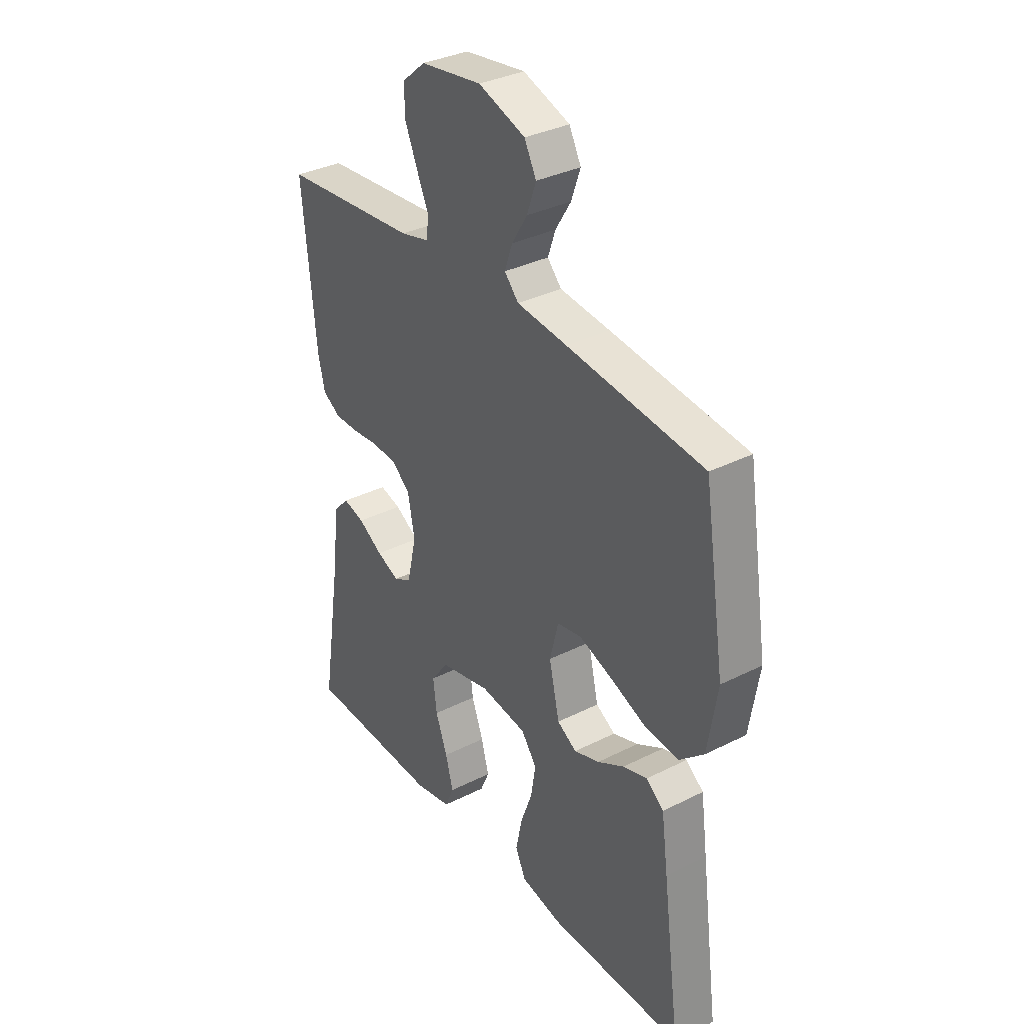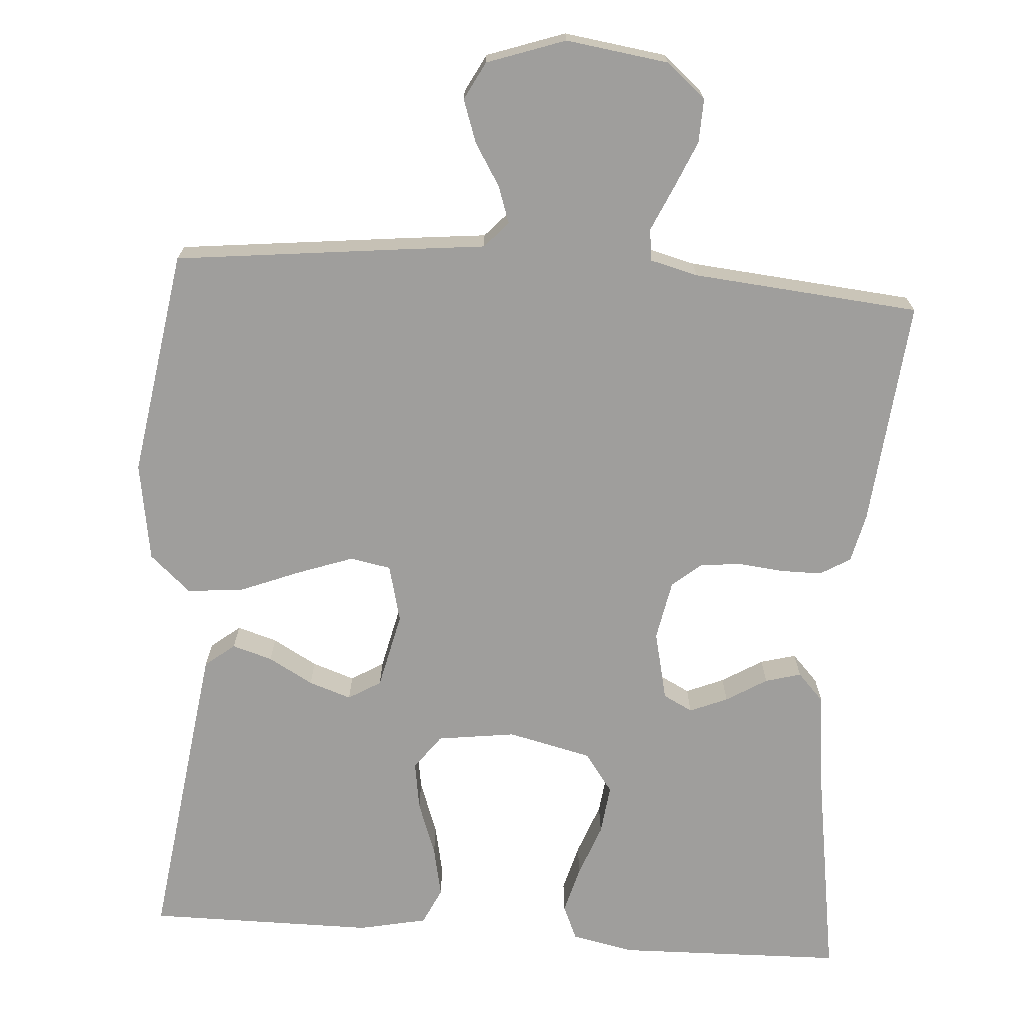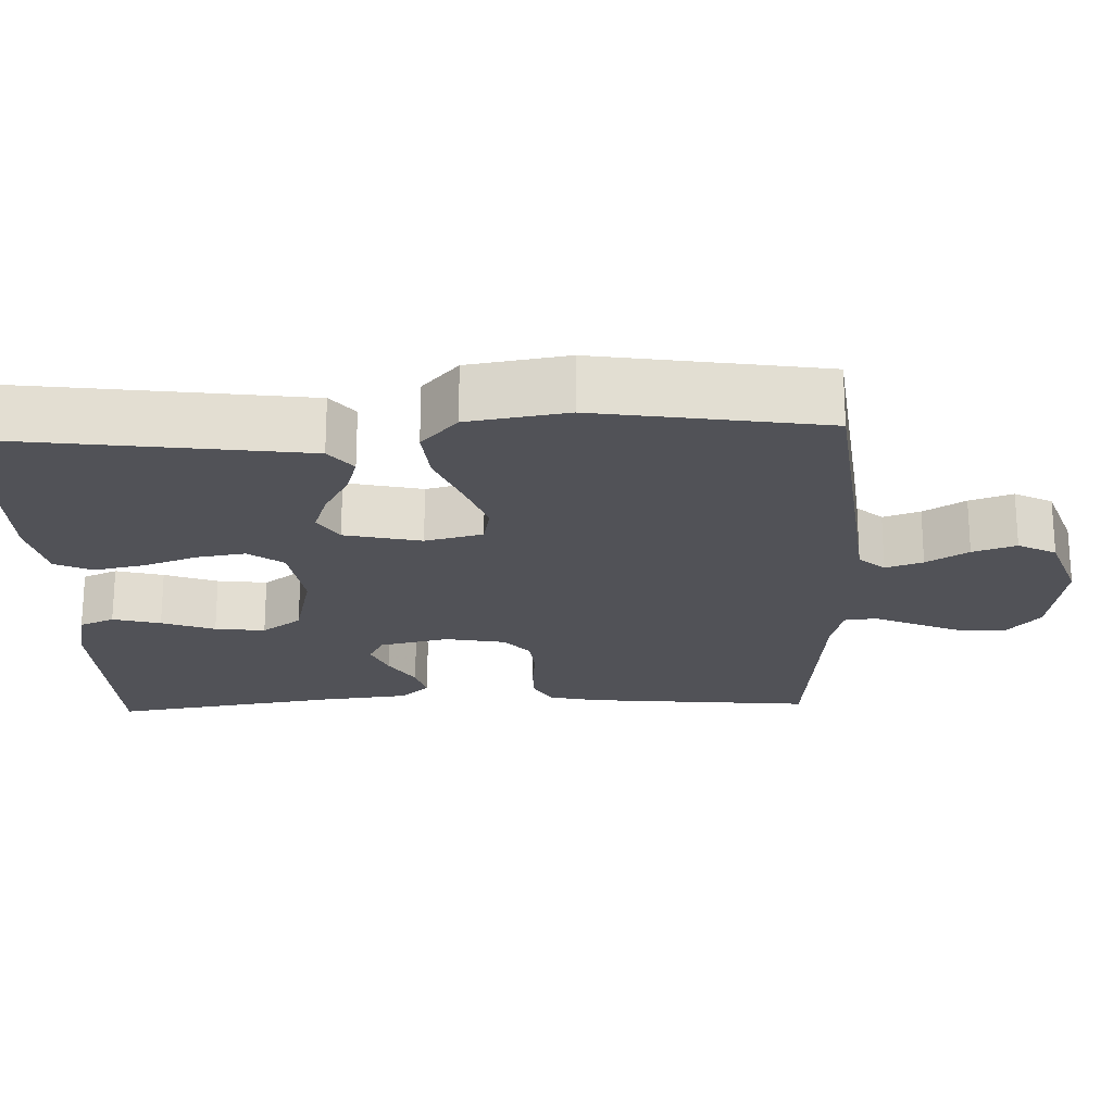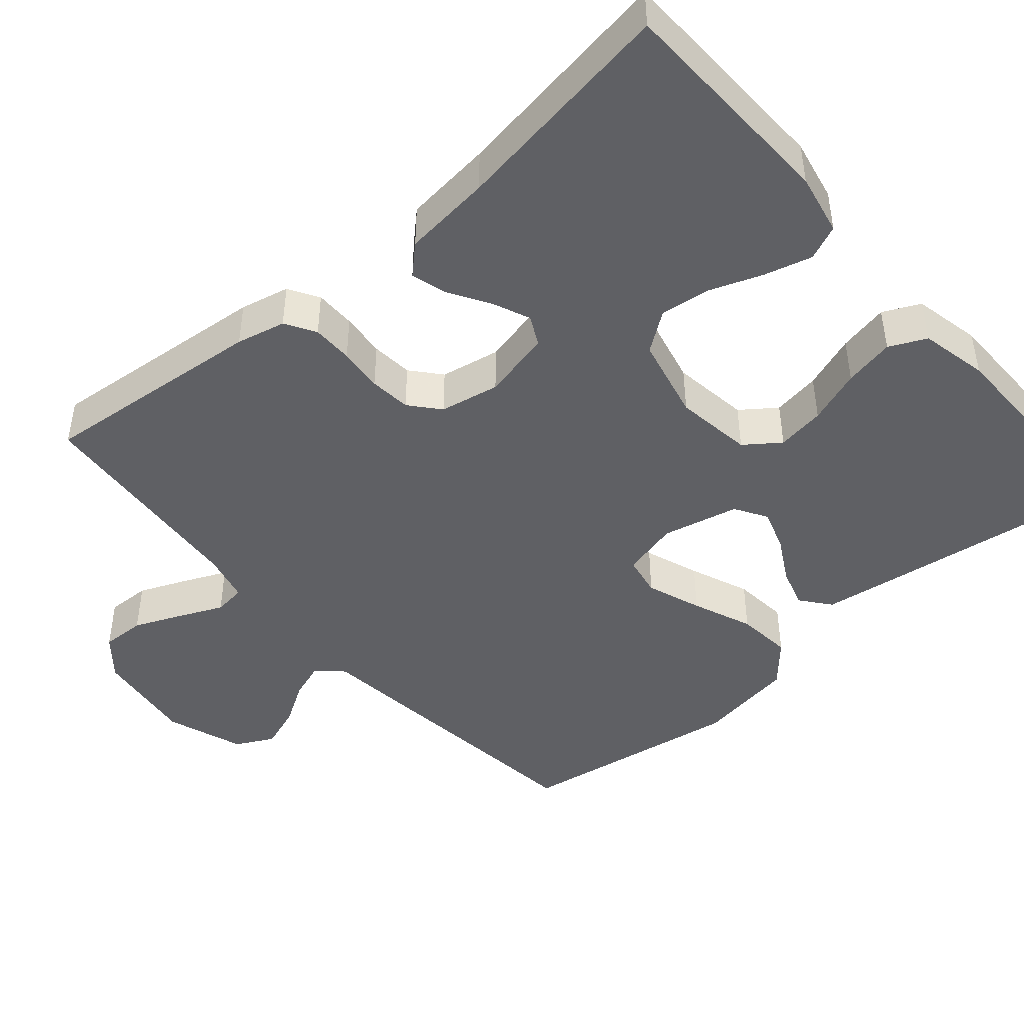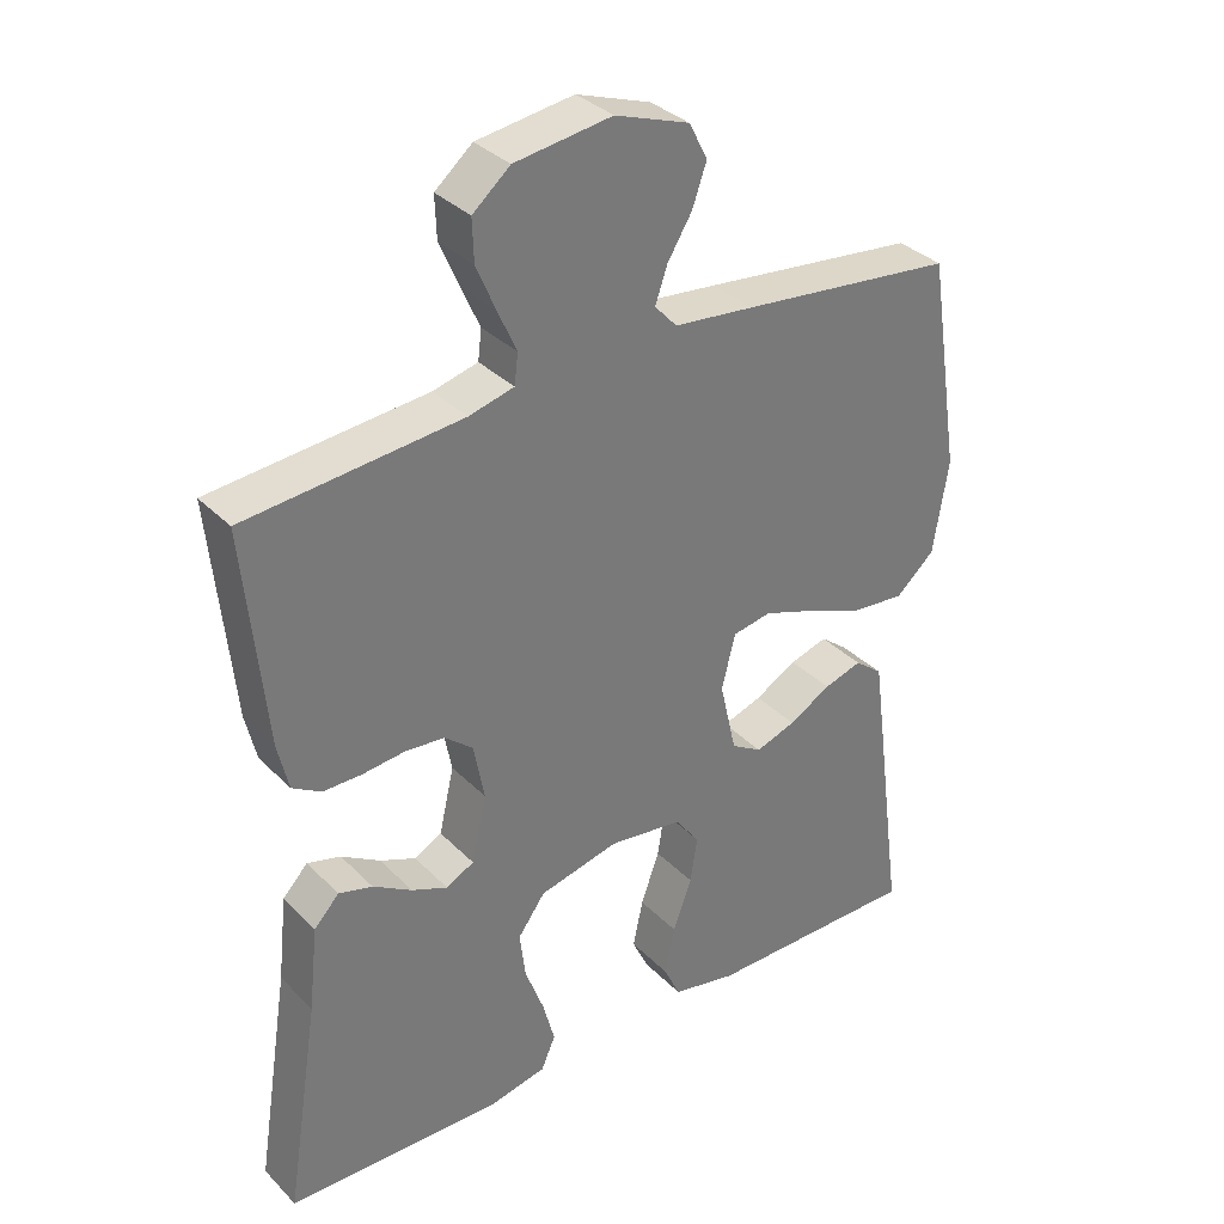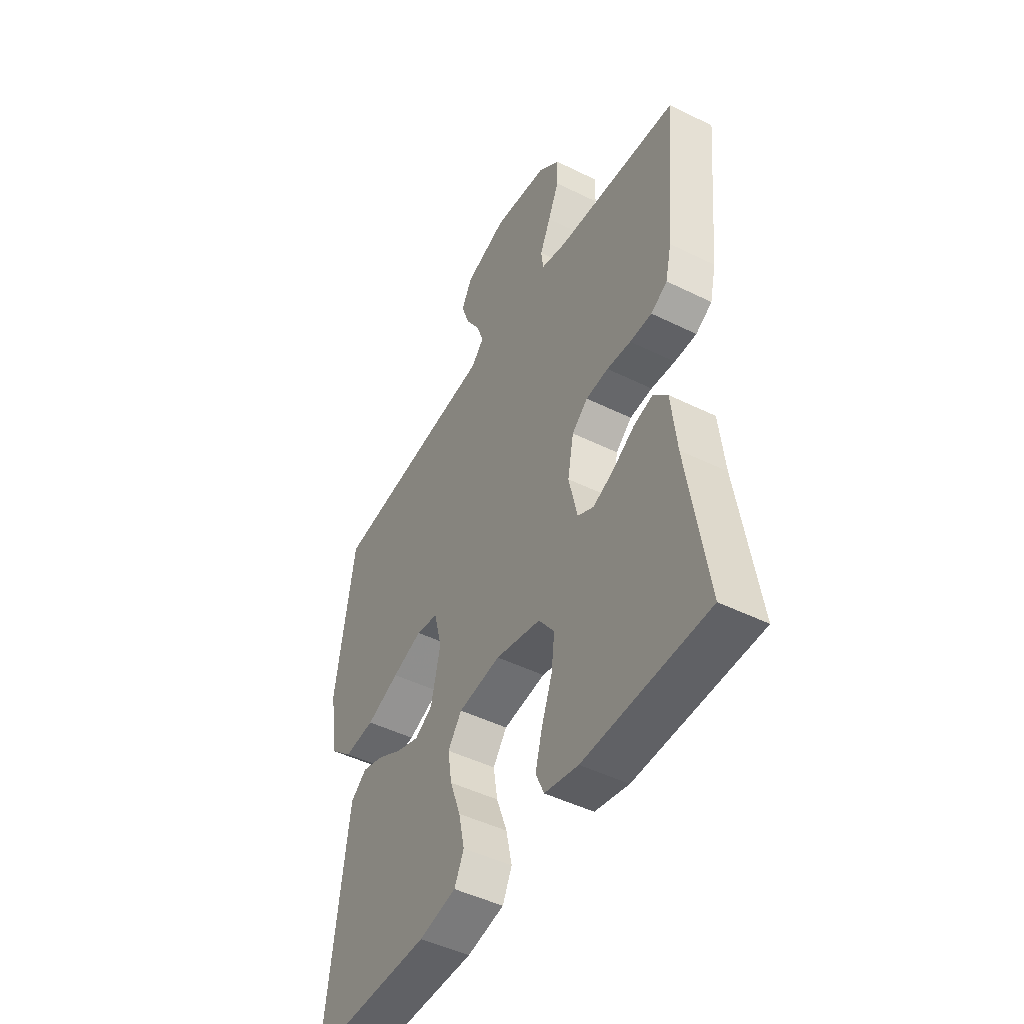
<metadata>
{"format":"obj","ext":"obj","renderer":"f3d","projection":"perspective","resolution":1024,"background":"white","views":[{"elev":34.2,"azim":-124.3,"up":"+Z"},{"elev":-70.9,"azim":-4.1,"up":"+Y"},{"elev":-21.4,"azim":-87.9,"up":"+Y"},{"elev":-45.0,"azim":130.9,"up":"+Y"},{"elev":34.1,"azim":142.9,"up":"+Z"},{"elev":-47.3,"azim":60.8,"up":"+Z"}]}
</metadata>
<code>
v 0.5 0.07 -0.5
v 0.2 0.07 -0.508
v 0.118 0.07 -0.491
v 0.098 0.07 -0.445
v 0.115 0.07 -0.382
v 0.141 0.07 -0.312
v 0.149 0.07 -0.246
v 0.111 0.07 -0.194
v 0 0.07 -0.168
v -0.103 0.07 -0.182
v -0.137 0.07 -0.228
v -0.127 0.07 -0.292
v -0.101 0.07 -0.364
v -0.087 0.07 -0.431
v -0.11 0.07 -0.48
v -0.2 0.07 -0.499
v -0.5 0.07 -0.5
v -0.46 0.07 -0.2
v -0.445 0.07 -0.09
v -0.406 0.07 -0.059
v -0.353 0.07 -0.075
v -0.294 0.07 -0.108
v -0.238 0.07 -0.127
v -0.195 0.07 -0.101
v -0.172 0.07 0
v -0.191 0.07 0.076
v -0.245 0.07 0.086
v -0.318 0.07 0.06
v -0.398 0.07 0.028
v -0.472 0.07 0.021
v -0.526 0.07 0.069
v -0.547 0.07 0.2
v -0.5 0.07 0.5
v -0.2 0.07 0.534
v -0.089 0.07 0.546
v -0.058 0.07 0.58
v -0.075 0.07 0.629
v -0.109 0.07 0.684
v -0.129 0.07 0.741
v -0.103 0.07 0.791
v 0 0.07 0.827
v 0.135 0.07 0.808
v 0.187 0.07 0.764
v 0.185 0.07 0.706
v 0.158 0.07 0.643
v 0.132 0.07 0.585
v 0.137 0.07 0.543
v 0.2 0.07 0.527
v 0.5 0.07 0.5
v 0.471 0.07 0.2
v 0.456 0.07 0.135
v 0.416 0.07 0.111
v 0.362 0.07 0.111
v 0.303 0.07 0.117
v 0.248 0.07 0.112
v 0.209 0.07 0.079
v 0.194 0.07 0
v 0.215 0.07 -0.092
v 0.254 0.07 -0.112
v 0.304 0.07 -0.091
v 0.358 0.07 -0.058
v 0.405 0.07 -0.045
v 0.44 0.07 -0.082
v 0.453 0.07 -0.2
v 0.5 0 -0.5
v 0.2 0 -0.508
v 0.118 0 -0.491
v 0.098 0 -0.445
v 0.115 0 -0.382
v 0.141 0 -0.312
v 0.149 0 -0.246
v 0.111 0 -0.194
v 0 0 -0.168
v -0.103 0 -0.182
v -0.137 0 -0.228
v -0.127 0 -0.292
v -0.101 0 -0.364
v -0.087 0 -0.431
v -0.11 0 -0.48
v -0.2 0 -0.499
v -0.5 0 -0.5
v -0.46 0 -0.2
v -0.445 0 -0.09
v -0.406 0 -0.059
v -0.353 0 -0.075
v -0.294 0 -0.108
v -0.238 0 -0.127
v -0.195 0 -0.101
v -0.172 0 0
v -0.191 0 0.076
v -0.245 0 0.086
v -0.318 0 0.06
v -0.398 0 0.028
v -0.472 0 0.021
v -0.526 0 0.069
v -0.547 0 0.2
v -0.5 0 0.5
v -0.2 0 0.534
v -0.089 0 0.546
v -0.058 0 0.58
v -0.075 0 0.629
v -0.109 0 0.684
v -0.129 0 0.741
v -0.103 0 0.791
v 0 0 0.827
v 0.135 0 0.808
v 0.187 0 0.764
v 0.185 0 0.706
v 0.158 0 0.643
v 0.132 0 0.585
v 0.137 0 0.543
v 0.2 0 0.527
v 0.5 0 0.5
v 0.471 0 0.2
v 0.456 0 0.135
v 0.416 0 0.111
v 0.362 0 0.111
v 0.303 0 0.117
v 0.248 0 0.112
v 0.209 0 0.079
v 0.194 0 0
v 0.215 0 -0.092
v 0.254 0 -0.112
v 0.304 0 -0.091
v 0.358 0 -0.058
v 0.405 0 -0.045
v 0.44 0 -0.082
v 0.453 0 -0.2
f 61 62 63 64
f 60 61 64 1
f 59 60 1 2
f 58 59 2 3
f 57 58 3
f 51 52 53 54
f 51 54 55
f 48 49 50 51
f 47 48 51 55
f 43 44 45 46
f 41 42 43 46
f 41 46 47
f 37 38 39 40
f 36 37 40 41
f 32 33 34 35
f 30 31 32 35
f 28 29 30 35
f 27 28 35 36
f 26 27 36
f 25 26 36
f 19 20 21 22
f 19 22 23
f 18 19 23
f 17 18 23
f 16 17 23 24
f 12 13 14 15
f 11 12 15 16
f 3 4 5 6
f 57 3 6
f 57 6 7
f 41 47 55 56
f 25 36 41 56
f 25 56 57
f 11 16 24 25
f 10 11 25
f 9 10 25 57
f 8 9 57
f 7 8 57
f 128 127 126 125
f 65 128 125 124
f 66 65 124 123
f 67 66 123 122
f 67 122 121
f 118 117 116 115
f 119 118 115
f 115 114 113 112
f 119 115 112 111
f 110 109 108 107
f 110 107 106 105
f 111 110 105
f 104 103 102 101
f 105 104 101 100
f 99 98 97 96
f 99 96 95 94
f 99 94 93 92
f 100 99 92 91
f 100 91 90
f 100 90 89
f 86 85 84 83
f 87 86 83
f 87 83 82
f 87 82 81
f 88 87 81 80
f 79 78 77 76
f 80 79 76 75
f 70 69 68 67
f 70 67 121
f 71 70 121
f 120 119 111 105
f 120 105 100 89
f 121 120 89
f 89 88 80 75
f 89 75 74
f 121 89 74 73
f 121 73 72
f 121 72 71
f 1 65 66 2
f 2 66 67 3
f 3 67 68 4
f 4 68 69 5
f 5 69 70 6
f 6 70 71 7
f 7 71 72 8
f 8 72 73 9
f 9 73 74 10
f 10 74 75 11
f 11 75 76 12
f 12 76 77 13
f 13 77 78 14
f 14 78 79 15
f 15 79 80 16
f 16 80 81 17
f 17 81 82 18
f 18 82 83 19
f 19 83 84 20
f 20 84 85 21
f 21 85 86 22
f 22 86 87 23
f 23 87 88 24
f 24 88 89 25
f 25 89 90 26
f 26 90 91 27
f 27 91 92 28
f 28 92 93 29
f 29 93 94 30
f 30 94 95 31
f 31 95 96 32
f 32 96 97 33
f 33 97 98 34
f 34 98 99 35
f 35 99 100 36
f 36 100 101 37
f 37 101 102 38
f 38 102 103 39
f 39 103 104 40
f 40 104 105 41
f 41 105 106 42
f 42 106 107 43
f 43 107 108 44
f 44 108 109 45
f 45 109 110 46
f 46 110 111 47
f 47 111 112 48
f 48 112 113 49
f 49 113 114 50
f 50 114 115 51
f 51 115 116 52
f 52 116 117 53
f 53 117 118 54
f 54 118 119 55
f 55 119 120 56
f 56 120 121 57
f 57 121 122 58
f 58 122 123 59
f 59 123 124 60
f 60 124 125 61
f 61 125 126 62
f 62 126 127 63
f 63 127 128 64
f 64 128 65 1

</code>
